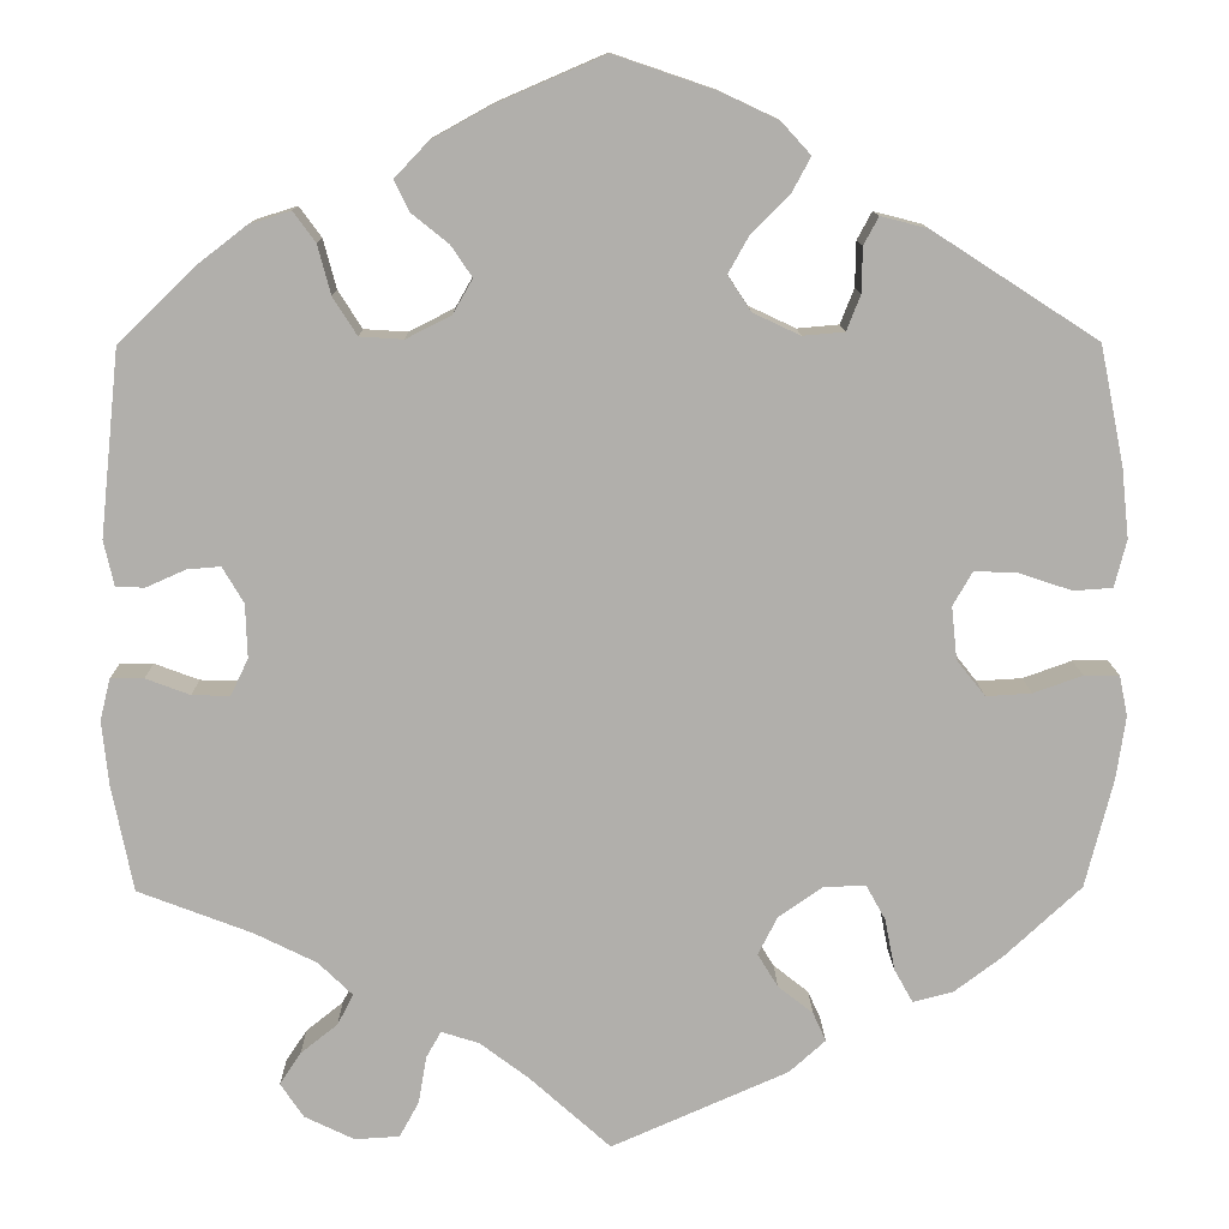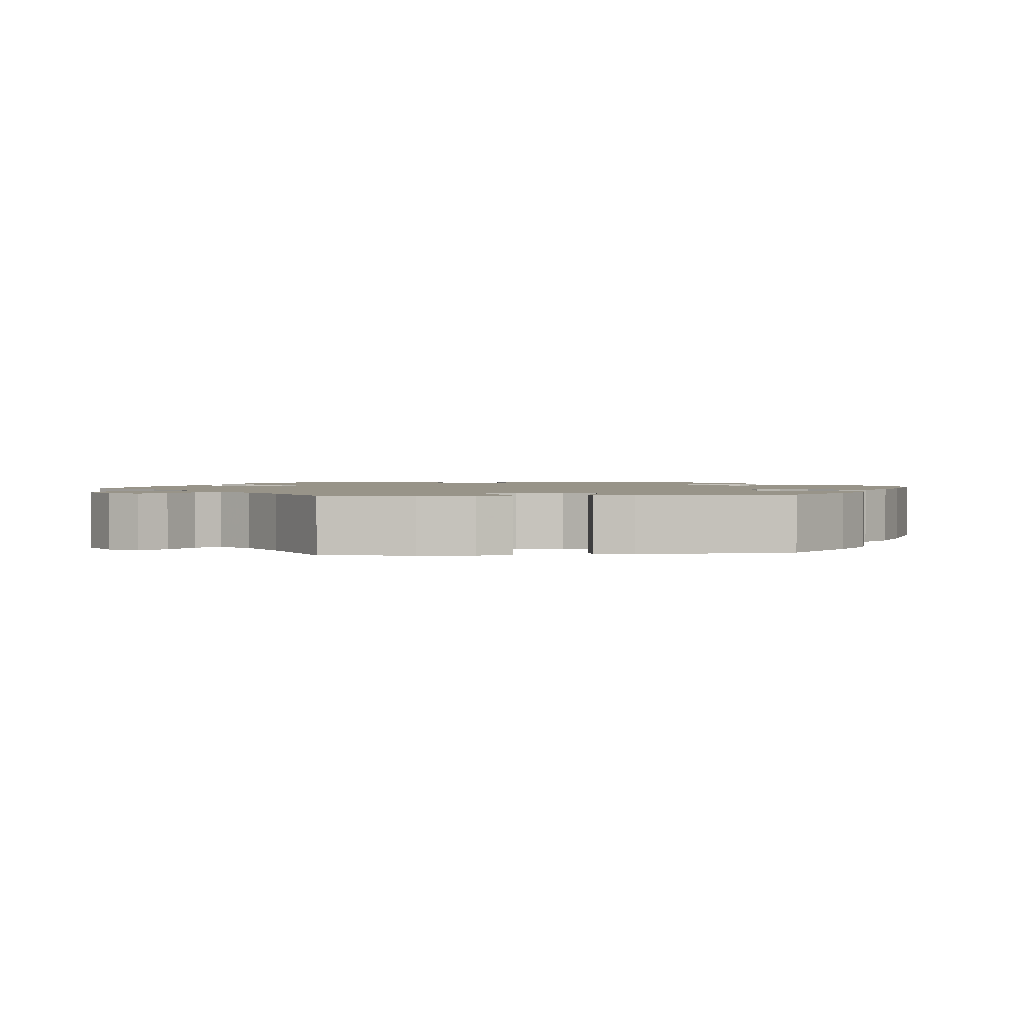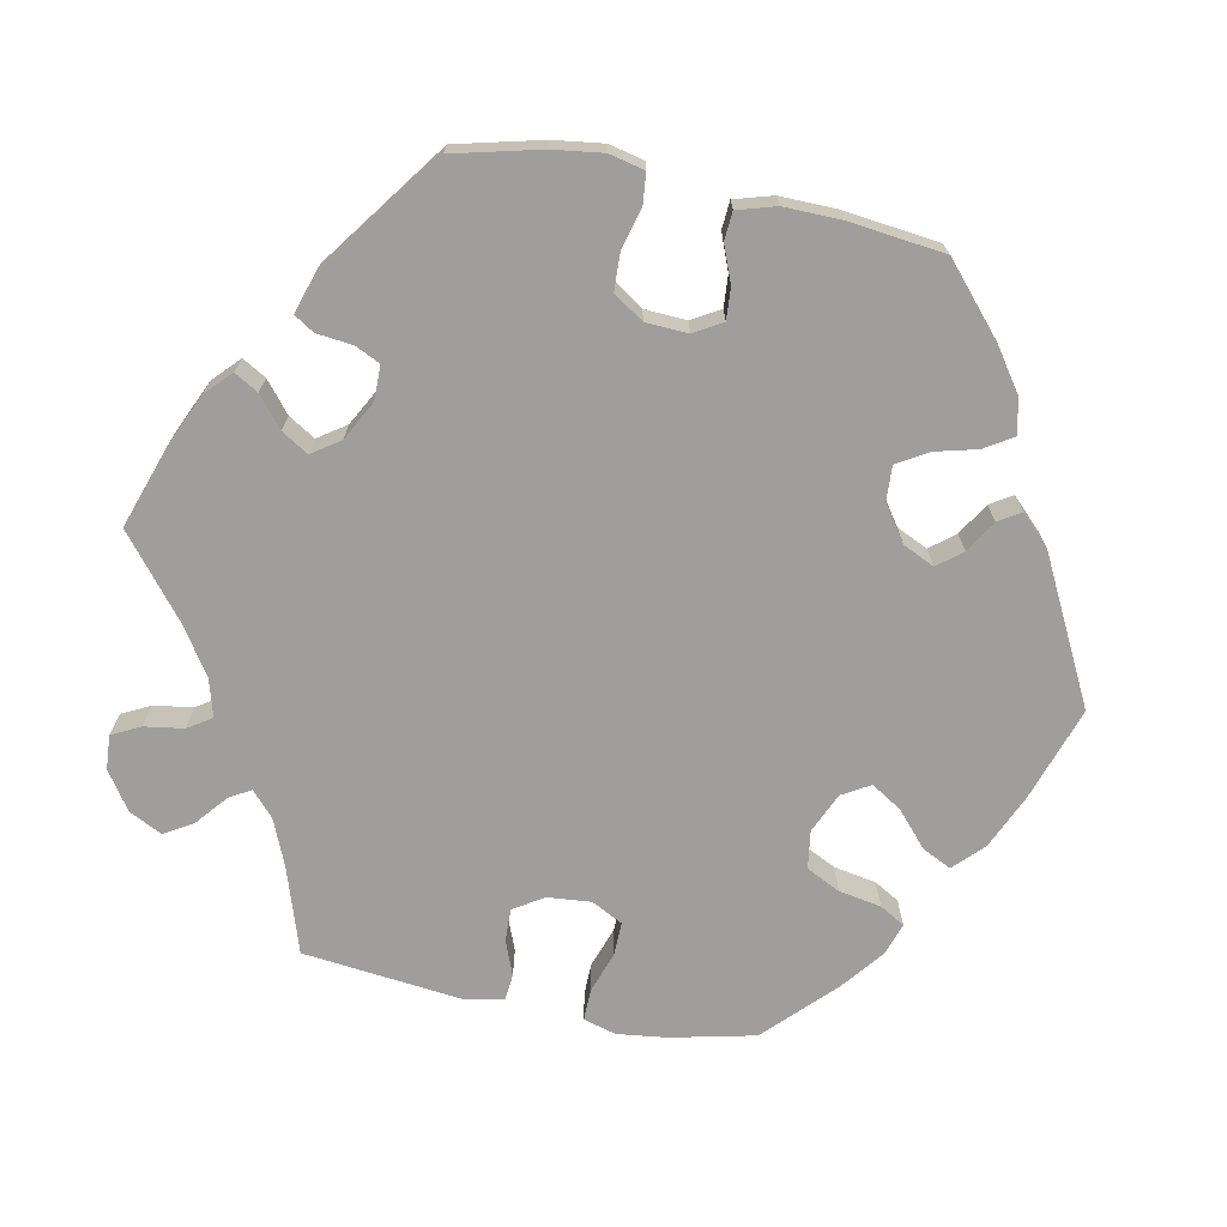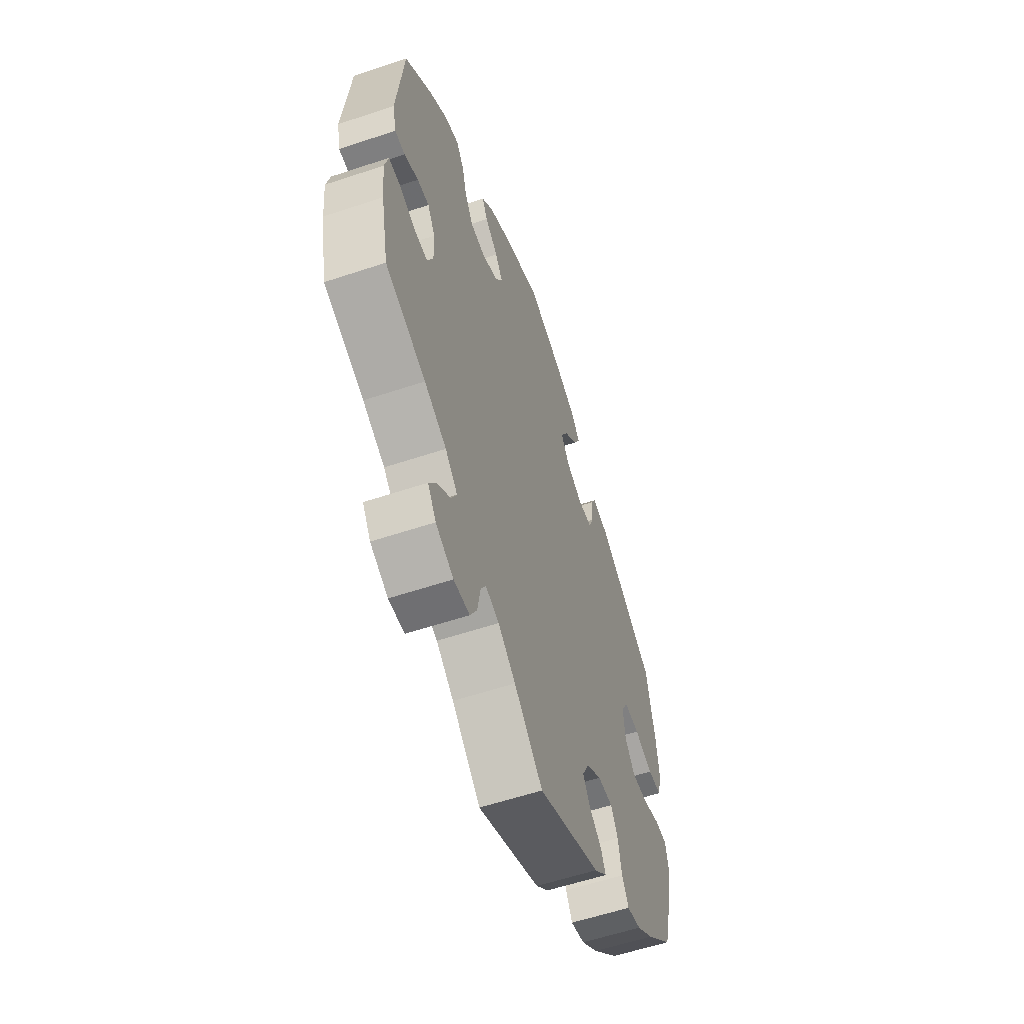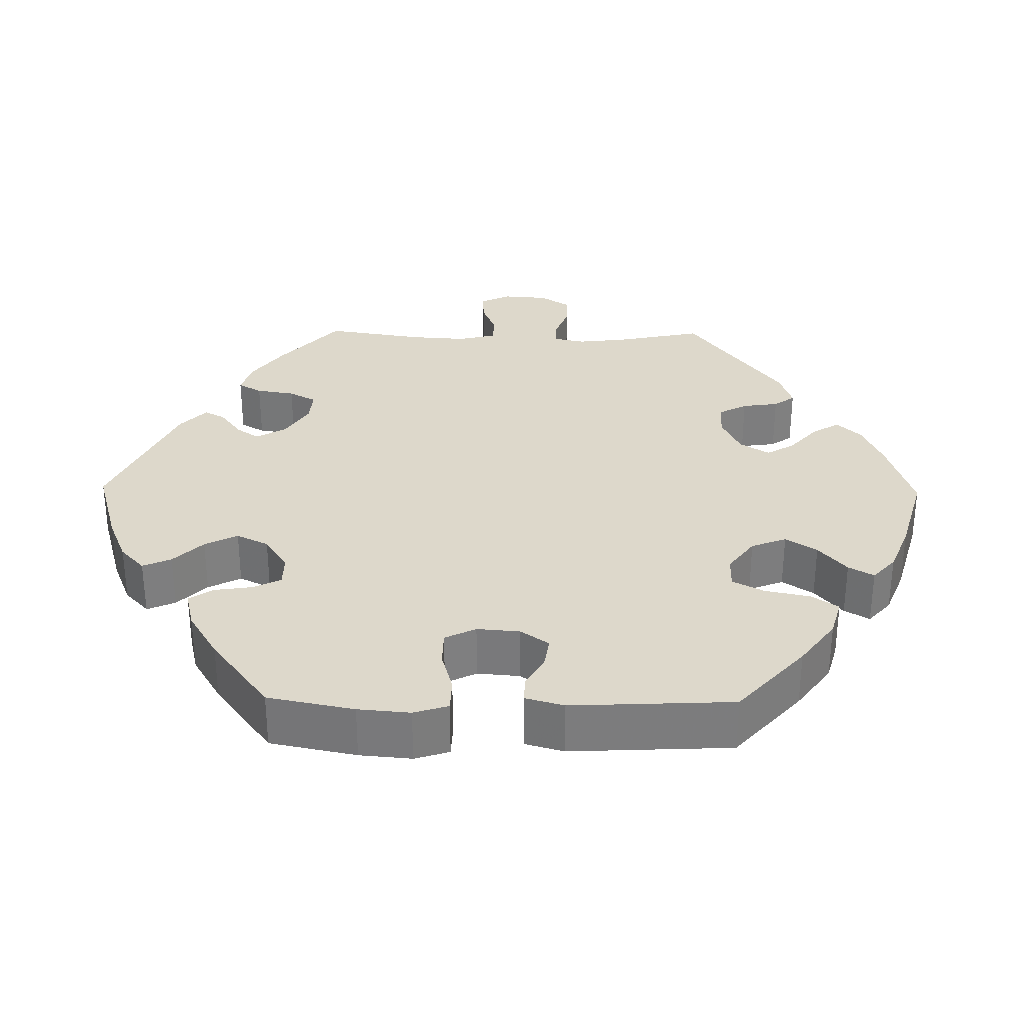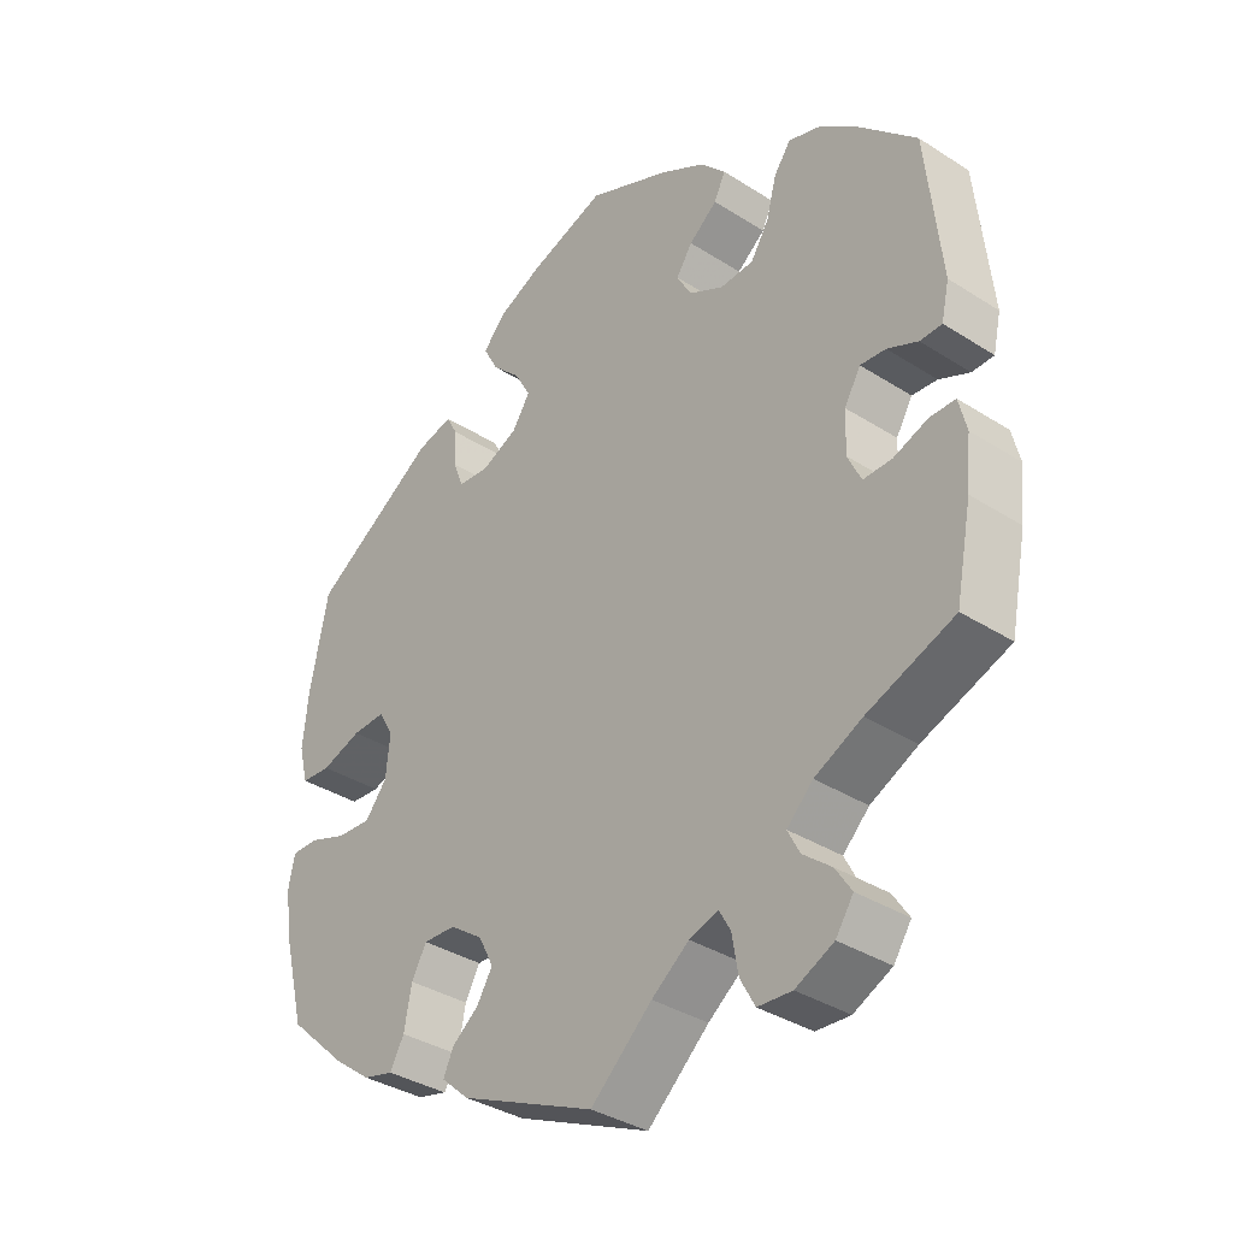
<metadata>
{"format":"obj","ext":"obj","renderer":"f3d","projection":"perspective","resolution":1024,"background":"white","views":[{"elev":11.8,"azim":-0.8,"up":"+Z"},{"elev":1.7,"azim":-96.5,"up":"+Y"},{"elev":-71.0,"azim":-41.4,"up":"+Y"},{"elev":-58.0,"azim":-70.9,"up":"+Z"},{"elev":31.3,"azim":30.9,"up":"+Y"},{"elev":-35.7,"azim":-130.1,"up":"+Z"}]}
</metadata>
<code>
v 0.417 0.07 -0.366
v 0.365 0.07 -0.405
v 0.322 0.07 -0.416
v 0.302 0.07 -0.38
v 0.291 0.07 -0.324
v 0.27 0.07 -0.286
v 0.224 0.07 -0.288
v 0.177 0.07 -0.321
v 0.156 0.07 -0.362
v 0.178 0.07 -0.398
v 0.216 0.07 -0.428
v 0.23 0.07 -0.459
v 0.191 0.07 -0.494
v 0 0.07 -0.578
v -0.087 0.07 -0.5
v -0.14 0.07 -0.46
v -0.181 0.07 -0.447
v -0.197 0.07 -0.475
v -0.206 0.07 -0.527
v -0.227 0.07 -0.565
v -0.275 0.07 -0.568
v -0.329 0.07 -0.542
v -0.354 0.07 -0.505
v -0.331 0.07 -0.47
v -0.291 0.07 -0.438
v -0.274 0.07 -0.405
v -0.311 0.07 -0.369
v -0.378 0.07 -0.336
v -0.501 0.07 -0.289
v -0.524 0.07 -0.173
v -0.531 0.07 -0.104
v -0.52 0.07 -0.059
v -0.484 0.07 -0.059
v -0.436 0.07 -0.077
v -0.395 0.07 -0.078
v -0.376 0.07 -0.038
v -0.378 0.07 0.02
v -0.401 0.07 0.059
v -0.437 0.07 0.056
v -0.48 0.07 0.037
v -0.511 0.07 0.038
v -0.522 0.07 0.087
v -0.501 0.07 0.288
v -0.418 0.07 0.368
v -0.365 0.07 0.409
v -0.32 0.07 0.423
v -0.296 0.07 0.39
v -0.282 0.07 0.337
v -0.256 0.07 0.296
v -0.209 0.07 0.293
v -0.16 0.07 0.318
v -0.139 0.07 0.355
v -0.162 0.07 0.389
v -0.202 0.07 0.421
v -0.218 0.07 0.454
v -0.182 0.07 0.492
v -0.117 0.07 0.528
v -0.001 0.07 0.578
v 0.108 0.07 0.541
v 0.17 0.07 0.512
v 0.202 0.07 0.477
v 0.181 0.07 0.438
v 0.141 0.07 0.399
v 0.118 0.07 0.358
v 0.143 0.07 0.32
v 0.194 0.07 0.296
v 0.239 0.07 0.3
v 0.254 0.07 0.338
v 0.255 0.07 0.387
v 0.271 0.07 0.417
v 0.322 0.07 0.404
v 0.5 0.07 0.289
v 0.526 0.07 0.161
v 0.534 0.07 0.085
v 0.521 0.07 0.034
v 0.479 0.07 0.031
v 0.422 0.07 0.05
v 0.375 0.07 0.052
v 0.354 0.07 0.015
v 0.36 0.07 -0.042
v 0.391 0.07 -0.081
v 0.44 0.07 -0.078
v 0.493 0.07 -0.059
v 0.531 0.07 -0.059
v 0.54 0.07 -0.103
v 0.53 0.07 -0.171
v 0.5 0.07 -0.289
v 0.417 0 -0.366
v 0.365 0 -0.405
v 0.322 0 -0.416
v 0.302 0 -0.38
v 0.291 0 -0.324
v 0.27 0 -0.286
v 0.224 0 -0.288
v 0.177 0 -0.321
v 0.156 0 -0.362
v 0.178 0 -0.398
v 0.216 0 -0.428
v 0.23 0 -0.459
v 0.191 0 -0.494
v 0 0 -0.578
v -0.087 0 -0.5
v -0.14 0 -0.46
v -0.181 0 -0.447
v -0.197 0 -0.475
v -0.206 0 -0.527
v -0.227 0 -0.565
v -0.275 0 -0.568
v -0.329 0 -0.542
v -0.354 0 -0.505
v -0.331 0 -0.47
v -0.291 0 -0.438
v -0.274 0 -0.405
v -0.311 0 -0.369
v -0.378 0 -0.336
v -0.501 0 -0.289
v -0.524 0 -0.173
v -0.531 0 -0.104
v -0.52 0 -0.059
v -0.484 0 -0.059
v -0.436 0 -0.077
v -0.395 0 -0.078
v -0.376 0 -0.038
v -0.378 0 0.02
v -0.401 0 0.059
v -0.437 0 0.056
v -0.48 0 0.037
v -0.511 0 0.038
v -0.522 0 0.087
v -0.501 0 0.288
v -0.418 0 0.368
v -0.365 0 0.409
v -0.32 0 0.423
v -0.296 0 0.39
v -0.282 0 0.337
v -0.256 0 0.296
v -0.209 0 0.293
v -0.16 0 0.318
v -0.139 0 0.355
v -0.162 0 0.389
v -0.202 0 0.421
v -0.218 0 0.454
v -0.182 0 0.492
v -0.117 0 0.528
v -0.001 0 0.578
v 0.108 0 0.541
v 0.17 0 0.512
v 0.202 0 0.477
v 0.181 0 0.438
v 0.141 0 0.399
v 0.118 0 0.358
v 0.143 0 0.32
v 0.194 0 0.296
v 0.239 0 0.3
v 0.254 0 0.338
v 0.255 0 0.387
v 0.271 0 0.417
v 0.322 0 0.404
v 0.5 0 0.289
v 0.526 0 0.161
v 0.534 0 0.085
v 0.521 0 0.034
v 0.479 0 0.031
v 0.422 0 0.05
v 0.375 0 0.052
v 0.354 0 0.015
v 0.36 0 -0.042
v 0.391 0 -0.081
v 0.44 0 -0.078
v 0.493 0 -0.059
v 0.531 0 -0.059
v 0.54 0 -0.103
v 0.53 0 -0.171
v 0.5 0 -0.289
f 82 83 84 85
f 81 82 85 86
f 74 75 76 77
f 74 77 78
f 73 74 78
f 72 73 78
f 71 72 78 79
f 68 69 70 71
f 67 68 71 79
f 60 61 62 63
f 60 63 64
f 59 60 64
f 58 59 64
f 57 58 64
f 56 57 64 65
f 53 54 55 56
f 52 53 56 65
f 45 46 47 48
f 45 48 49
f 44 45 49
f 43 44 49
f 42 43 49 50
f 39 40 41 42
f 38 39 42 50
f 31 32 33 34
f 31 34 35
f 28 29 30 31
f 27 28 31 35
f 26 27 35 36
f 22 23 24 25
f 22 25 26
f 21 22 26
f 18 19 20 21
f 17 18 21 26
f 16 17 26 36
f 12 13 14 15
f 10 11 12 15
f 9 10 15 16
f 8 9 16 36
f 2 3 4 5
f 2 5 6
f 1 2 6
f 81 86 87 1
f 66 67 79 80
f 52 65 66 80
f 51 52 80 81
f 37 38 50 51
f 7 8 36 37
f 6 7 37 51
f 1 6 51 81
f 172 171 170 169
f 173 172 169 168
f 164 163 162 161
f 165 164 161
f 165 161 160
f 165 160 159
f 166 165 159 158
f 158 157 156 155
f 166 158 155 154
f 150 149 148 147
f 151 150 147
f 151 147 146
f 151 146 145
f 151 145 144
f 152 151 144 143
f 143 142 141 140
f 152 143 140 139
f 135 134 133 132
f 136 135 132
f 136 132 131
f 136 131 130
f 137 136 130 129
f 129 128 127 126
f 137 129 126 125
f 121 120 119 118
f 122 121 118
f 118 117 116 115
f 122 118 115 114
f 123 122 114 113
f 112 111 110 109
f 113 112 109
f 113 109 108
f 108 107 106 105
f 113 108 105 104
f 123 113 104 103
f 102 101 100 99
f 102 99 98 97
f 103 102 97 96
f 123 103 96 95
f 92 91 90 89
f 93 92 89
f 93 89 88
f 88 174 173 168
f 167 166 154 153
f 167 153 152 139
f 168 167 139 138
f 138 137 125 124
f 124 123 95 94
f 138 124 94 93
f 168 138 93 88
f 1 88 89 2
f 2 89 90 3
f 3 90 91 4
f 4 91 92 5
f 5 92 93 6
f 6 93 94 7
f 7 94 95 8
f 8 95 96 9
f 9 96 97 10
f 10 97 98 11
f 11 98 99 12
f 12 99 100 13
f 13 100 101 14
f 14 101 102 15
f 15 102 103 16
f 16 103 104 17
f 17 104 105 18
f 18 105 106 19
f 19 106 107 20
f 20 107 108 21
f 21 108 109 22
f 22 109 110 23
f 23 110 111 24
f 24 111 112 25
f 25 112 113 26
f 26 113 114 27
f 27 114 115 28
f 28 115 116 29
f 29 116 117 30
f 30 117 118 31
f 31 118 119 32
f 32 119 120 33
f 33 120 121 34
f 34 121 122 35
f 35 122 123 36
f 36 123 124 37
f 37 124 125 38
f 38 125 126 39
f 39 126 127 40
f 40 127 128 41
f 41 128 129 42
f 42 129 130 43
f 43 130 131 44
f 44 131 132 45
f 45 132 133 46
f 46 133 134 47
f 47 134 135 48
f 48 135 136 49
f 49 136 137 50
f 50 137 138 51
f 51 138 139 52
f 52 139 140 53
f 53 140 141 54
f 54 141 142 55
f 55 142 143 56
f 56 143 144 57
f 57 144 145 58
f 58 145 146 59
f 59 146 147 60
f 60 147 148 61
f 61 148 149 62
f 62 149 150 63
f 63 150 151 64
f 64 151 152 65
f 65 152 153 66
f 66 153 154 67
f 67 154 155 68
f 68 155 156 69
f 69 156 157 70
f 70 157 158 71
f 71 158 159 72
f 72 159 160 73
f 73 160 161 74
f 74 161 162 75
f 75 162 163 76
f 76 163 164 77
f 77 164 165 78
f 78 165 166 79
f 79 166 167 80
f 80 167 168 81
f 81 168 169 82
f 82 169 170 83
f 83 170 171 84
f 84 171 172 85
f 85 172 173 86
f 86 173 174 87
f 87 174 88 1

</code>
